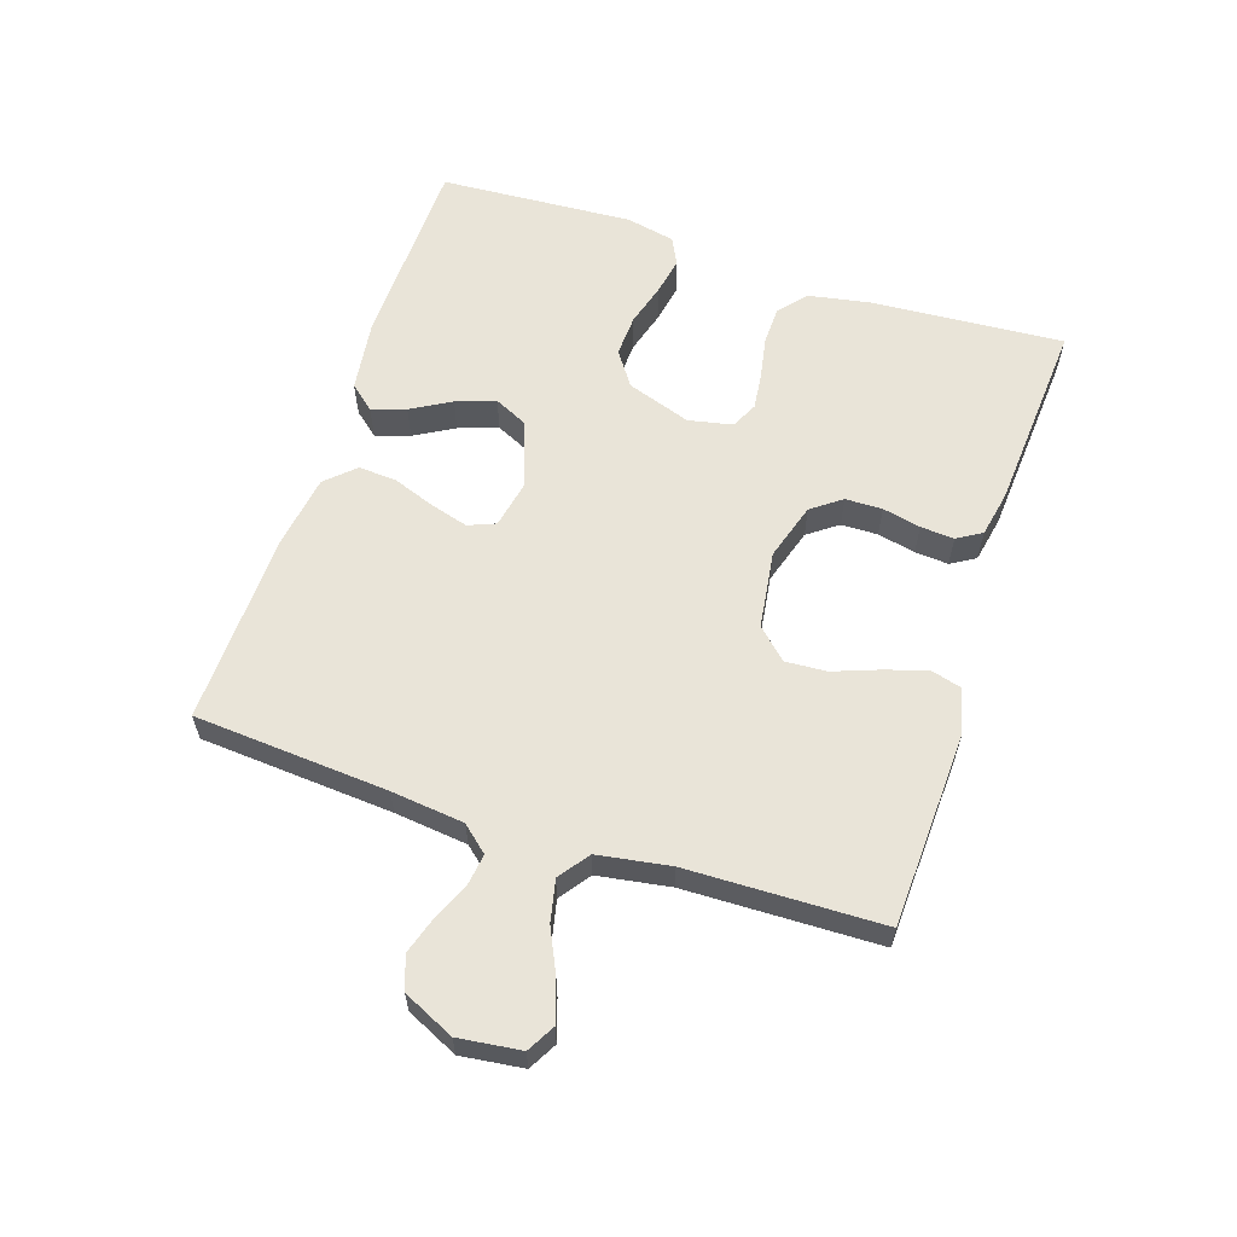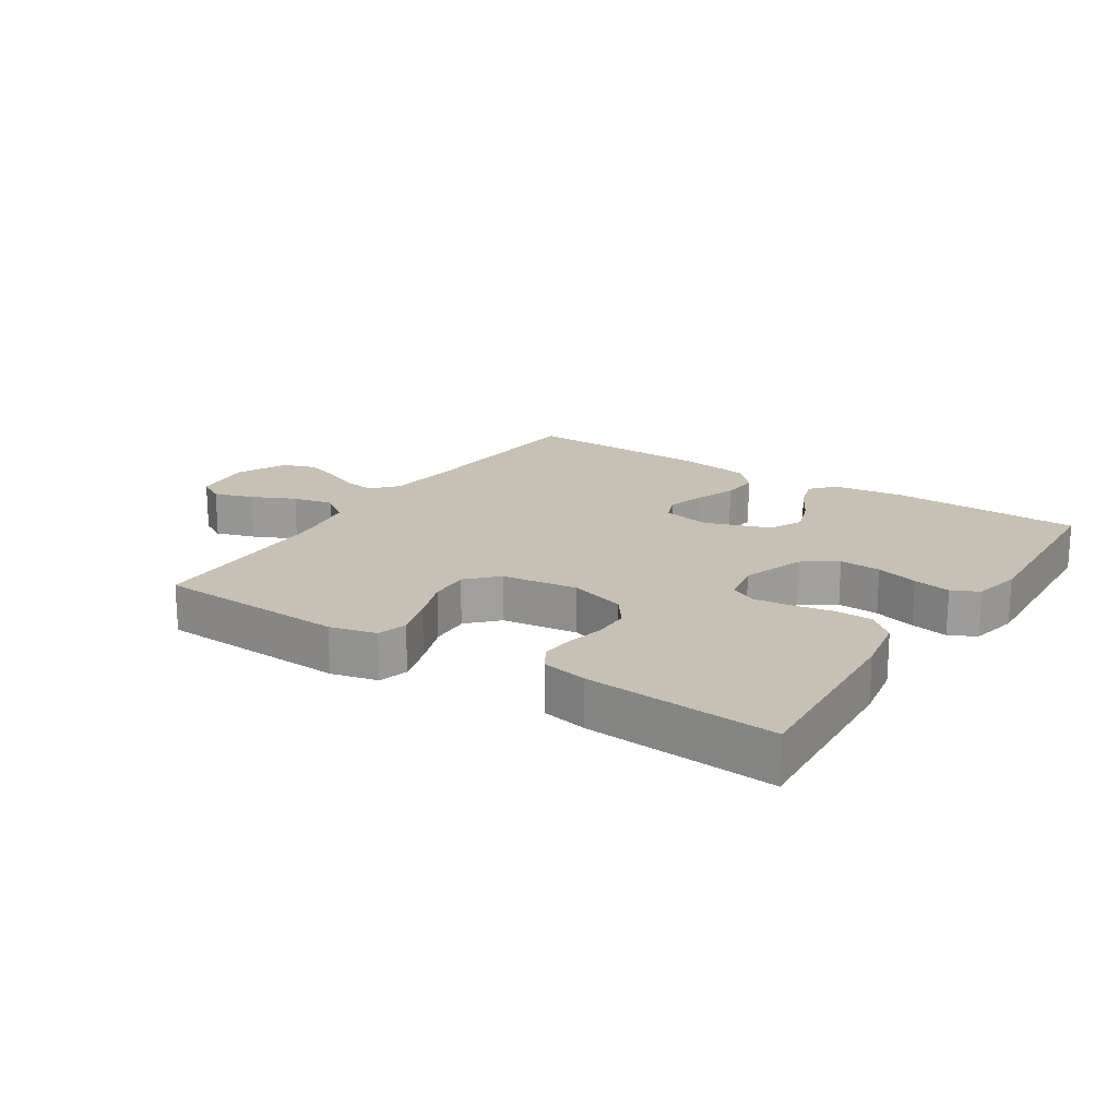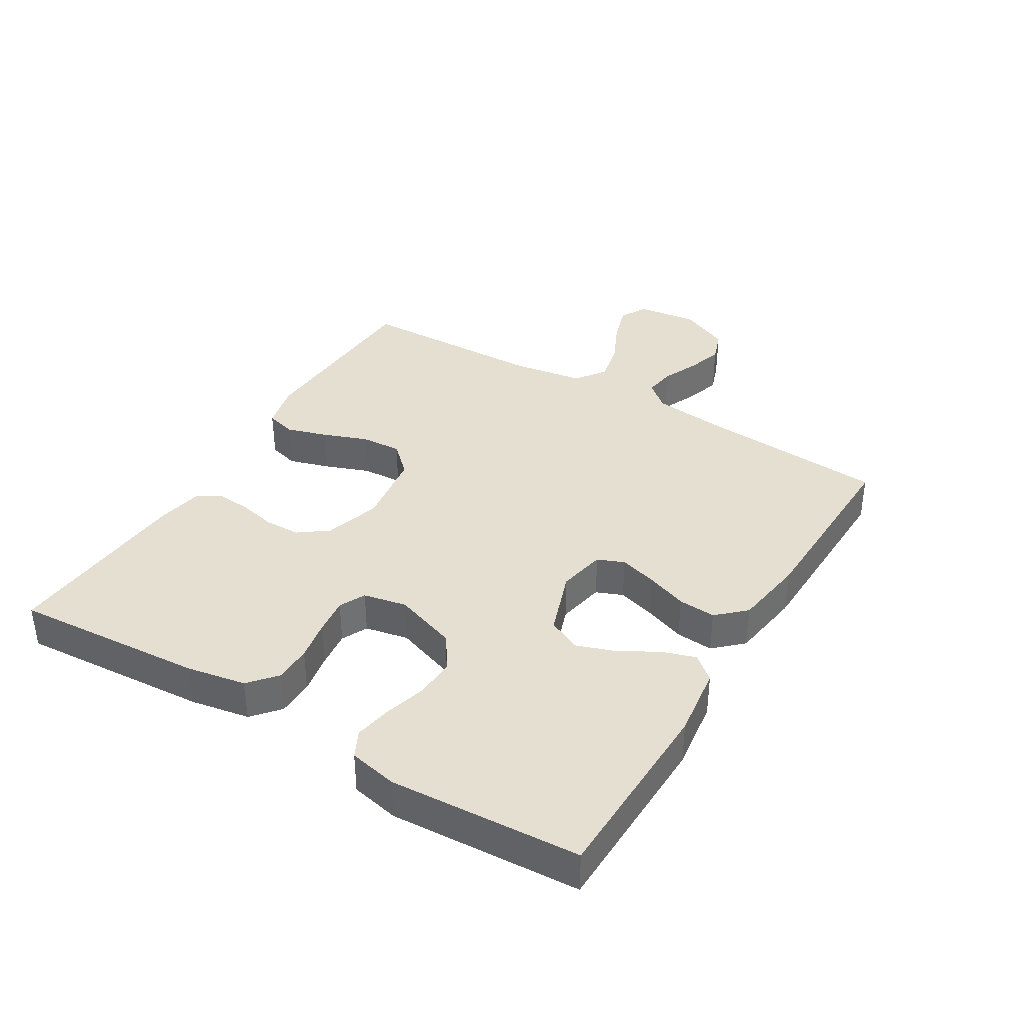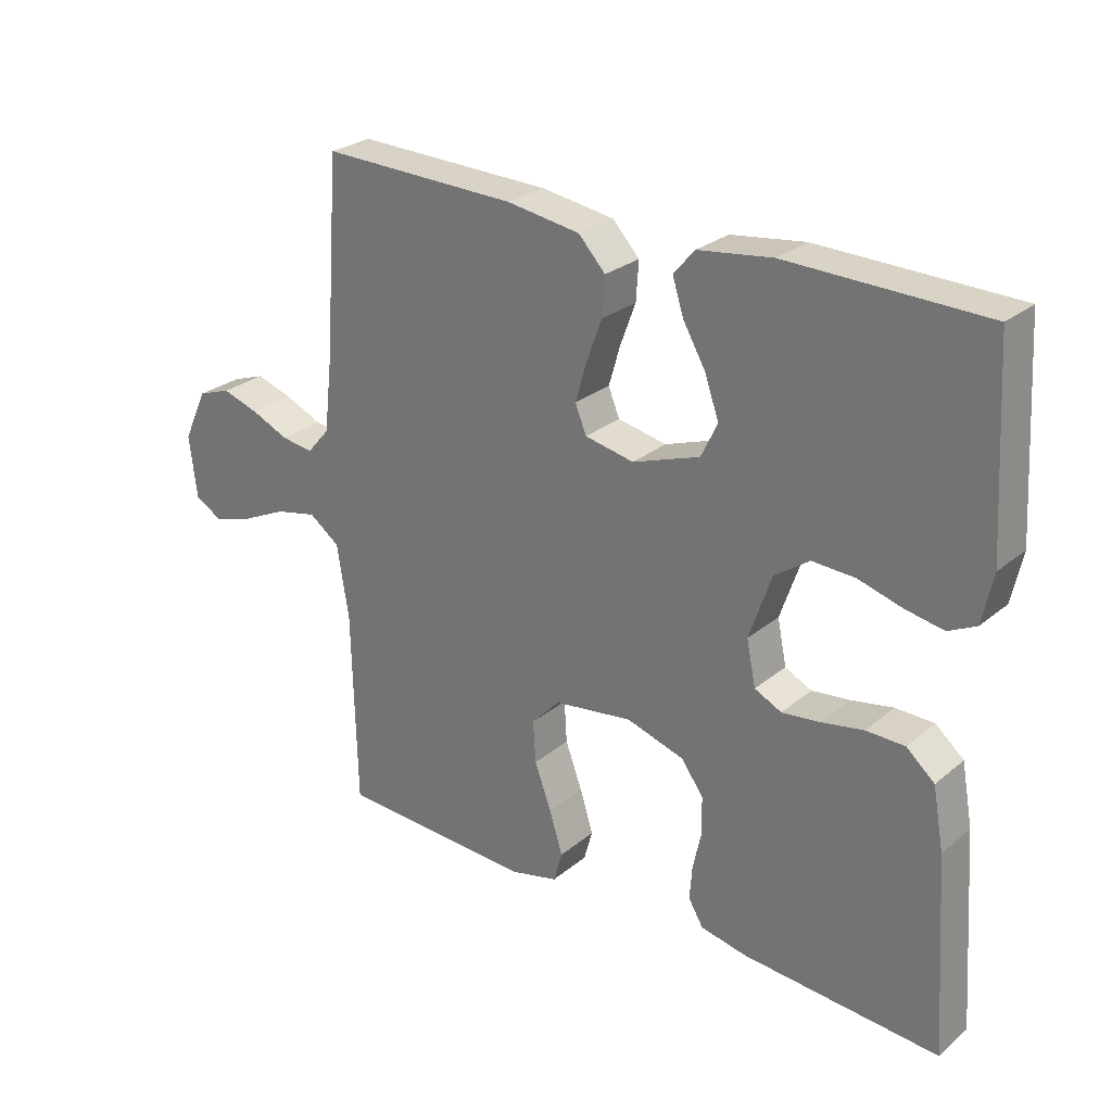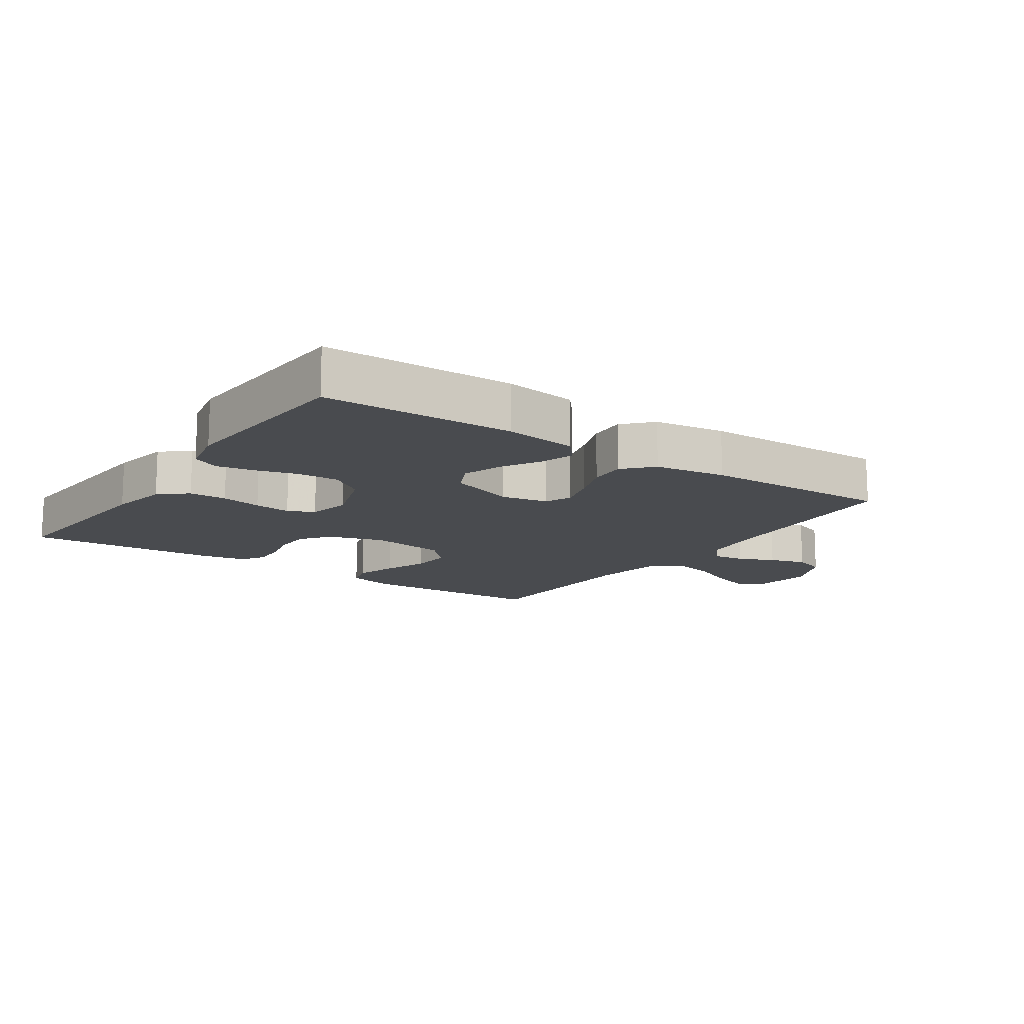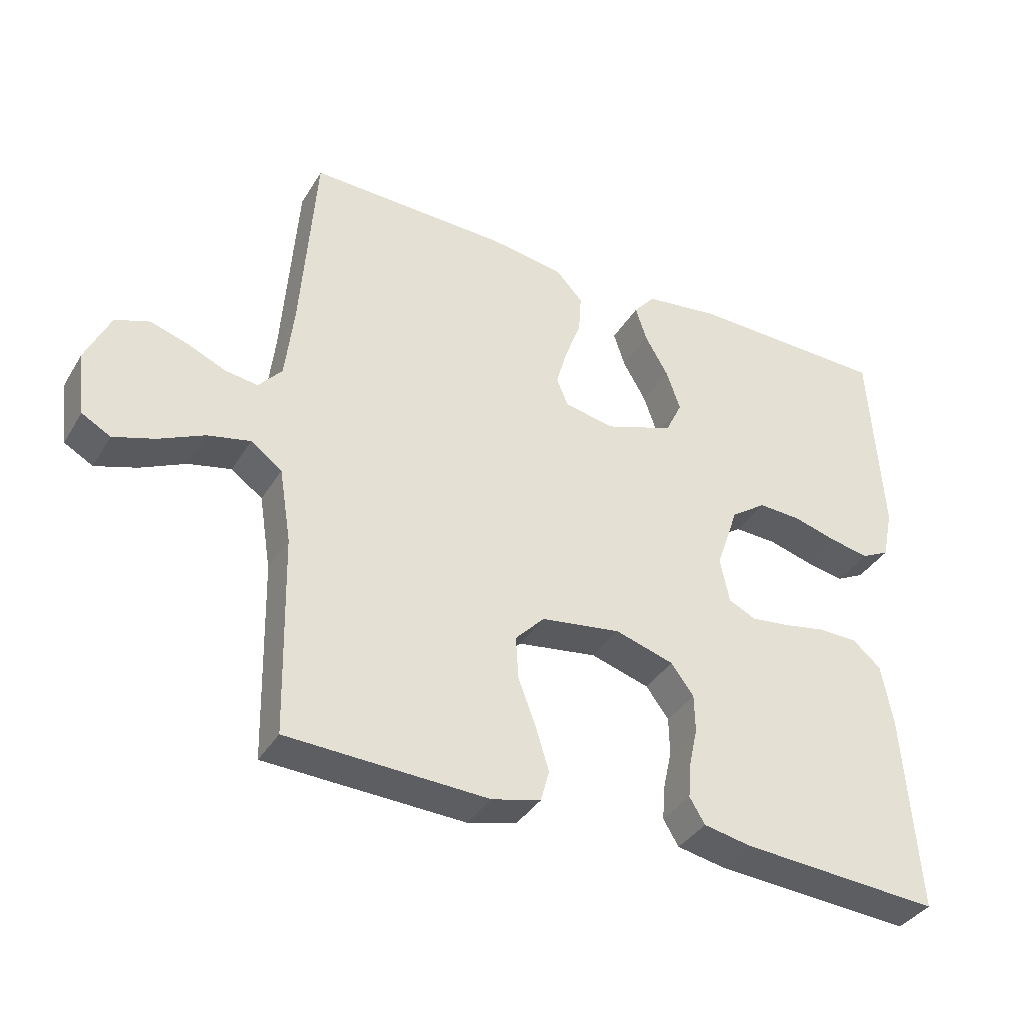
<metadata>
{"format":"obj","ext":"obj","renderer":"f3d","projection":"perspective","resolution":1024,"background":"white","views":[{"elev":60.2,"azim":108.2,"up":"+Y"},{"elev":18.6,"azim":-146.7,"up":"+Y"},{"elev":37.5,"azim":-58.9,"up":"+Y"},{"elev":26.7,"azim":-141.6,"up":"+Z"},{"elev":-13.7,"azim":-34.5,"up":"+Y"},{"elev":-37.2,"azim":152.2,"up":"+Z"}]}
</metadata>
<code>
v -0.5 0.07 0.5
v -0.2 0.07 0.507
v -0.087 0.07 0.492
v -0.055 0.07 0.454
v -0.072 0.07 0.401
v -0.107 0.07 0.34
v -0.128 0.07 0.279
v -0.103 0.07 0.227
v 0 0.07 0.191
v 0.075 0.07 0.206
v 0.092 0.07 0.248
v 0.075 0.07 0.307
v 0.051 0.07 0.372
v 0.047 0.07 0.431
v 0.088 0.07 0.475
v 0.2 0.07 0.492
v 0.5 0.07 0.5
v 0.522 0.07 0.2
v 0.535 0.07 0.087
v 0.57 0.07 0.047
v 0.619 0.07 0.054
v 0.676 0.07 0.079
v 0.733 0.07 0.097
v 0.784 0.07 0.079
v 0.821 0.07 0
v 0.809 0.07 -0.096
v 0.766 0.07 -0.12
v 0.704 0.07 -0.1
v 0.636 0.07 -0.068
v 0.572 0.07 -0.054
v 0.525 0.07 -0.088
v 0.507 0.07 -0.2
v 0.5 0.07 -0.5
v 0.2 0.07 -0.513
v 0.127 0.07 -0.495
v 0.114 0.07 -0.448
v 0.134 0.07 -0.383
v 0.16 0.07 -0.313
v 0.164 0.07 -0.249
v 0.12 0.07 -0.203
v 0 0.07 -0.186
v -0.088 0.07 -0.213
v -0.122 0.07 -0.259
v -0.123 0.07 -0.316
v -0.11 0.07 -0.375
v -0.106 0.07 -0.427
v -0.129 0.07 -0.465
v -0.2 0.07 -0.479
v -0.5 0.07 -0.5
v -0.479 0.07 -0.2
v -0.462 0.07 -0.107
v -0.419 0.07 -0.07
v -0.36 0.07 -0.069
v -0.296 0.07 -0.081
v -0.238 0.07 -0.088
v -0.197 0.07 -0.068
v -0.183 0.07 0
v -0.217 0.07 0.099
v -0.27 0.07 0.136
v -0.335 0.07 0.133
v -0.401 0.07 0.114
v -0.46 0.07 0.103
v -0.502 0.07 0.124
v -0.518 0.07 0.2
v -0.5 0 0.5
v -0.2 0 0.507
v -0.087 0 0.492
v -0.055 0 0.454
v -0.072 0 0.401
v -0.107 0 0.34
v -0.128 0 0.279
v -0.103 0 0.227
v 0 0 0.191
v 0.075 0 0.206
v 0.092 0 0.248
v 0.075 0 0.307
v 0.051 0 0.372
v 0.047 0 0.431
v 0.088 0 0.475
v 0.2 0 0.492
v 0.5 0 0.5
v 0.522 0 0.2
v 0.535 0 0.087
v 0.57 0 0.047
v 0.619 0 0.054
v 0.676 0 0.079
v 0.733 0 0.097
v 0.784 0 0.079
v 0.821 0 0
v 0.809 0 -0.096
v 0.766 0 -0.12
v 0.704 0 -0.1
v 0.636 0 -0.068
v 0.572 0 -0.054
v 0.525 0 -0.088
v 0.507 0 -0.2
v 0.5 0 -0.5
v 0.2 0 -0.513
v 0.127 0 -0.495
v 0.114 0 -0.448
v 0.134 0 -0.383
v 0.16 0 -0.313
v 0.164 0 -0.249
v 0.12 0 -0.203
v 0 0 -0.186
v -0.088 0 -0.213
v -0.122 0 -0.259
v -0.123 0 -0.316
v -0.11 0 -0.375
v -0.106 0 -0.427
v -0.129 0 -0.465
v -0.2 0 -0.479
v -0.5 0 -0.5
v -0.479 0 -0.2
v -0.462 0 -0.107
v -0.419 0 -0.07
v -0.36 0 -0.069
v -0.296 0 -0.081
v -0.238 0 -0.088
v -0.197 0 -0.068
v -0.183 0 0
v -0.217 0 0.099
v -0.27 0 0.136
v -0.335 0 0.133
v -0.401 0 0.114
v -0.46 0 0.103
v -0.502 0 0.124
v -0.518 0 0.2
f 4 5 6
f 3 4 6
f 2 3 6
f 1 2 6
f 64 1 6
f 63 64 6
f 62 63 6
f 61 62 6
f 60 61 6
f 59 60 6 7
f 58 59 7 8
f 57 58 8 9
f 56 57 9 10
f 52 53 54
f 51 52 54
f 50 51 54
f 49 50 54
f 48 49 54
f 47 48 54
f 46 47 54
f 45 46 54
f 44 45 54
f 43 44 54 55
f 42 43 55 56
f 36 37 38
f 35 36 38
f 34 35 38
f 33 34 38
f 32 33 38
f 31 32 38 39
f 30 31 39 40
f 27 28 29
f 26 27 29
f 25 26 29
f 24 25 29
f 23 24 29
f 22 23 29
f 21 22 29
f 20 21 29 30
f 30 40 41
f 20 30 41
f 19 20 41
f 16 17 18
f 15 16 18
f 14 15 18
f 13 14 18
f 12 13 18
f 11 12 18 19
f 42 56 10
f 41 42 10
f 19 41 10
f 10 11 19
f 70 69 68
f 70 68 67
f 70 67 66
f 70 66 65
f 70 65 128
f 70 128 127
f 70 127 126
f 70 126 125
f 70 125 124
f 71 70 124 123
f 72 71 123 122
f 73 72 122 121
f 74 73 121 120
f 118 117 116
f 118 116 115
f 118 115 114
f 118 114 113
f 118 113 112
f 118 112 111
f 118 111 110
f 118 110 109
f 118 109 108
f 119 118 108 107
f 120 119 107 106
f 102 101 100
f 102 100 99
f 102 99 98
f 102 98 97
f 102 97 96
f 103 102 96 95
f 104 103 95 94
f 93 92 91
f 93 91 90
f 93 90 89
f 93 89 88
f 93 88 87
f 93 87 86
f 93 86 85
f 94 93 85 84
f 105 104 94
f 105 94 84
f 105 84 83
f 82 81 80
f 82 80 79
f 82 79 78
f 82 78 77
f 82 77 76
f 83 82 76 75
f 74 120 106
f 74 106 105
f 74 105 83
f 83 75 74
f 1 65 66 2
f 2 66 67 3
f 3 67 68 4
f 4 68 69 5
f 5 69 70 6
f 6 70 71 7
f 7 71 72 8
f 8 72 73 9
f 9 73 74 10
f 10 74 75 11
f 11 75 76 12
f 12 76 77 13
f 13 77 78 14
f 14 78 79 15
f 15 79 80 16
f 16 80 81 17
f 17 81 82 18
f 18 82 83 19
f 19 83 84 20
f 20 84 85 21
f 21 85 86 22
f 22 86 87 23
f 23 87 88 24
f 24 88 89 25
f 25 89 90 26
f 26 90 91 27
f 27 91 92 28
f 28 92 93 29
f 29 93 94 30
f 30 94 95 31
f 31 95 96 32
f 32 96 97 33
f 33 97 98 34
f 34 98 99 35
f 35 99 100 36
f 36 100 101 37
f 37 101 102 38
f 38 102 103 39
f 39 103 104 40
f 40 104 105 41
f 41 105 106 42
f 42 106 107 43
f 43 107 108 44
f 44 108 109 45
f 45 109 110 46
f 46 110 111 47
f 47 111 112 48
f 48 112 113 49
f 49 113 114 50
f 50 114 115 51
f 51 115 116 52
f 52 116 117 53
f 53 117 118 54
f 54 118 119 55
f 55 119 120 56
f 56 120 121 57
f 57 121 122 58
f 58 122 123 59
f 59 123 124 60
f 60 124 125 61
f 61 125 126 62
f 62 126 127 63
f 63 127 128 64
f 64 128 65 1

</code>
